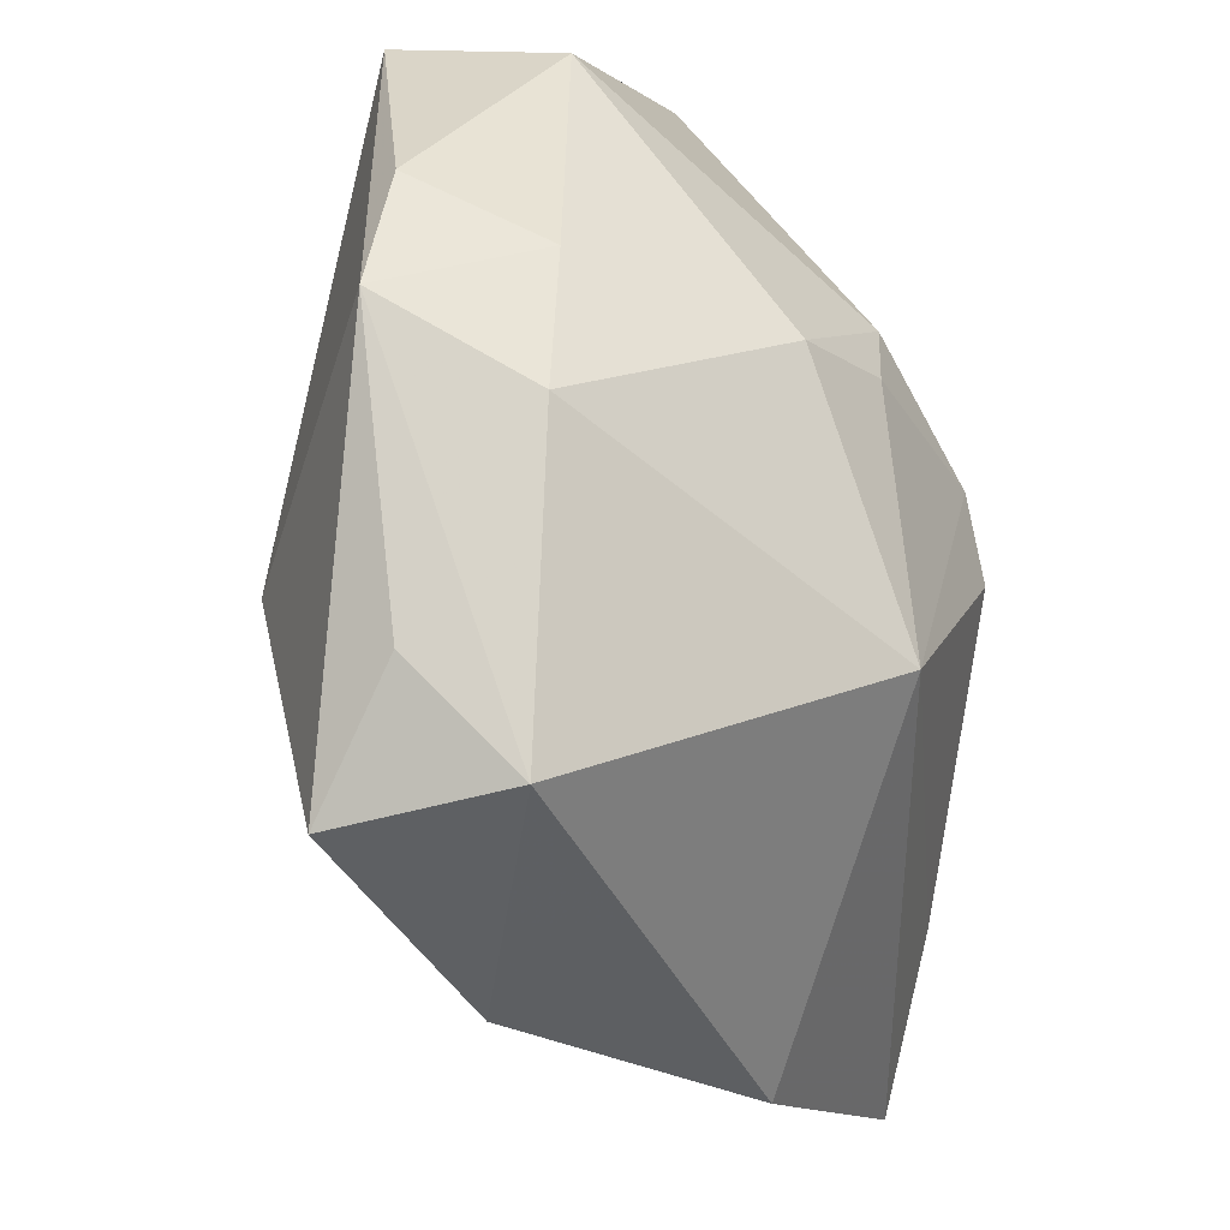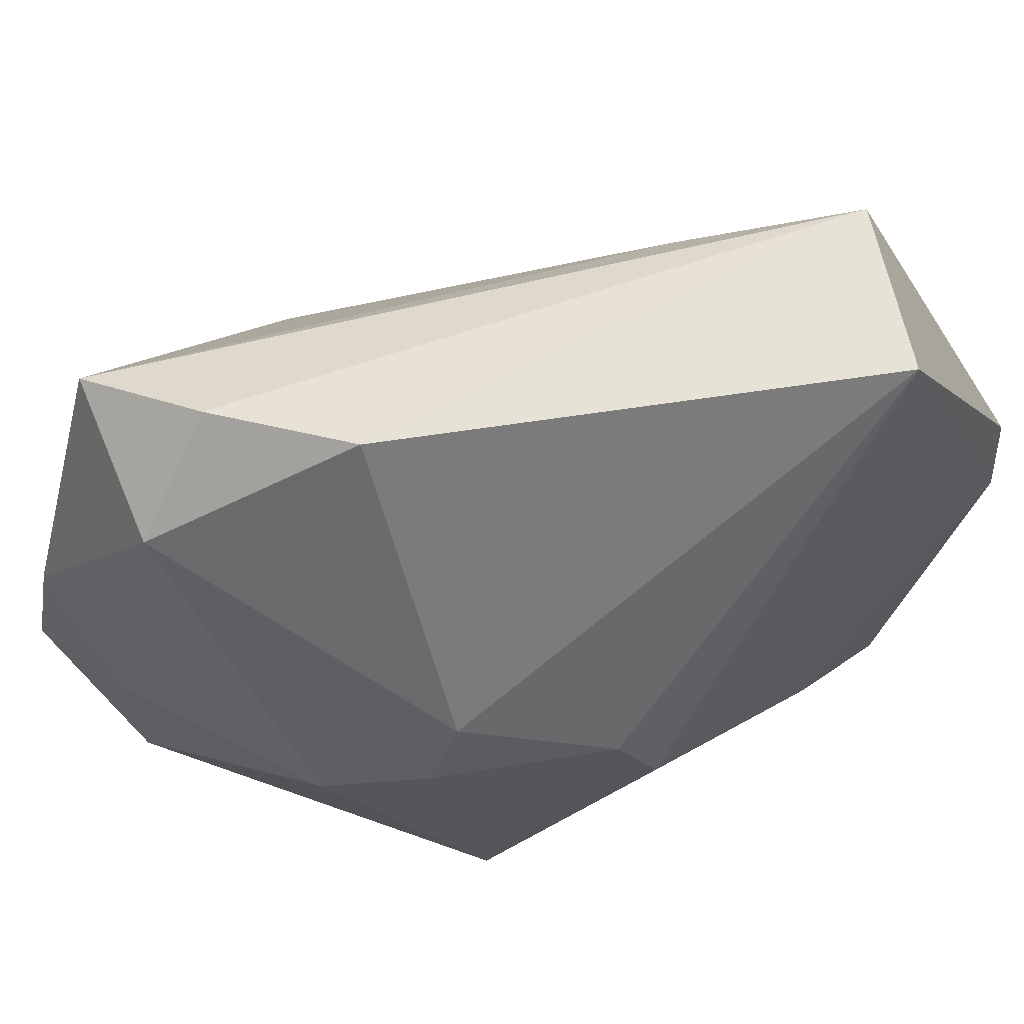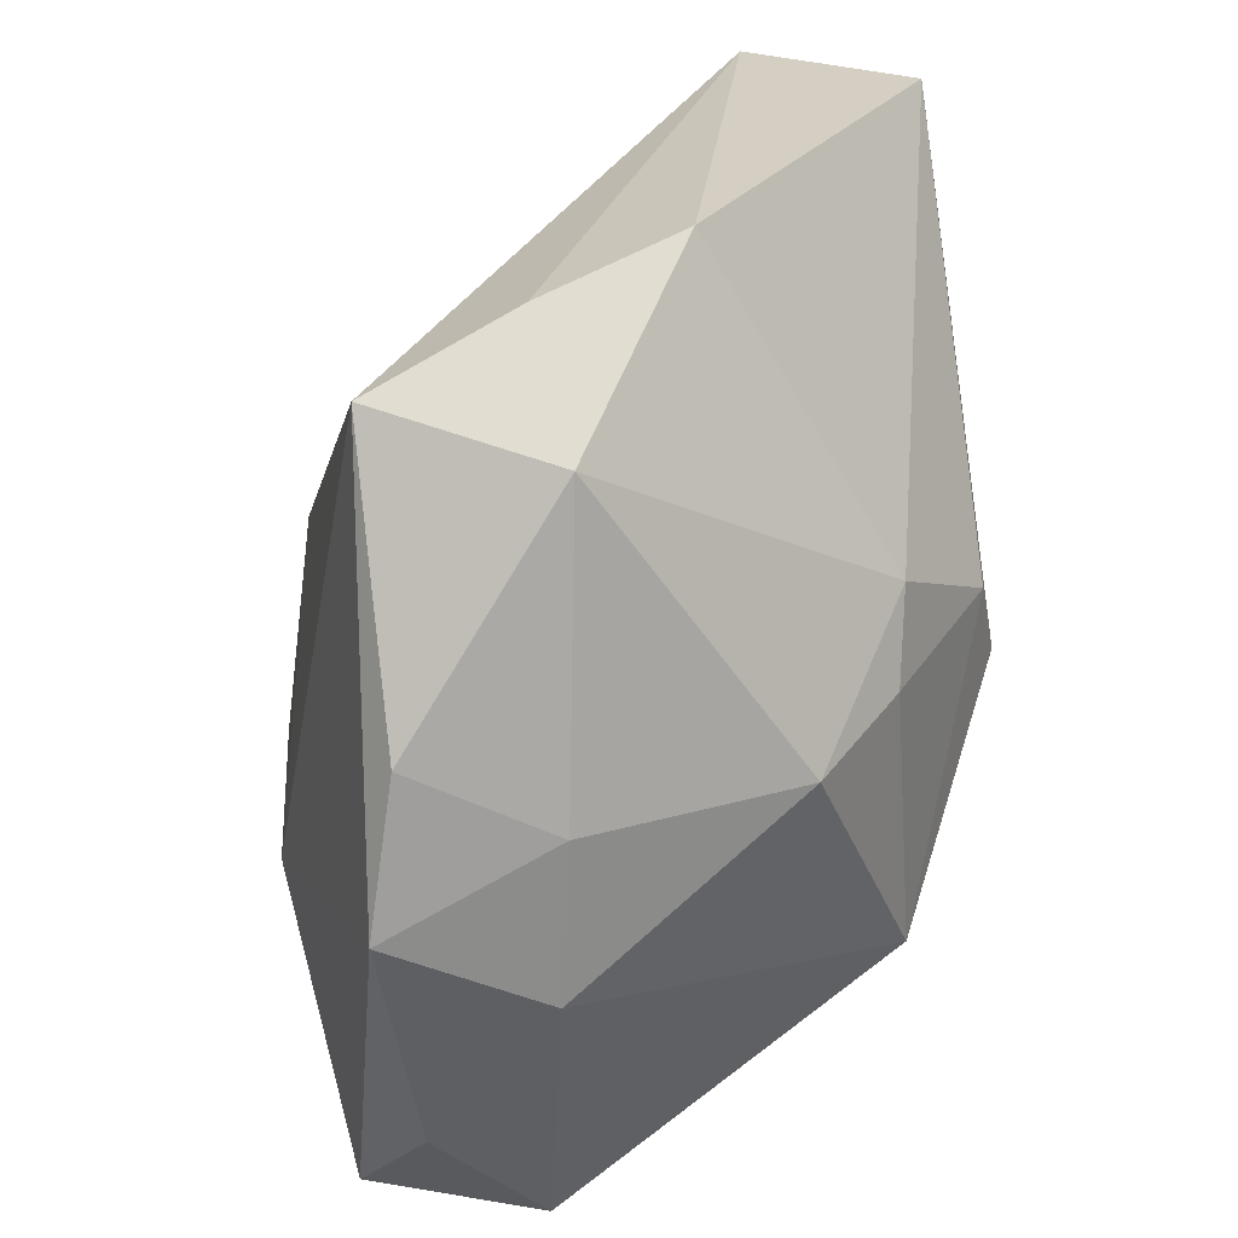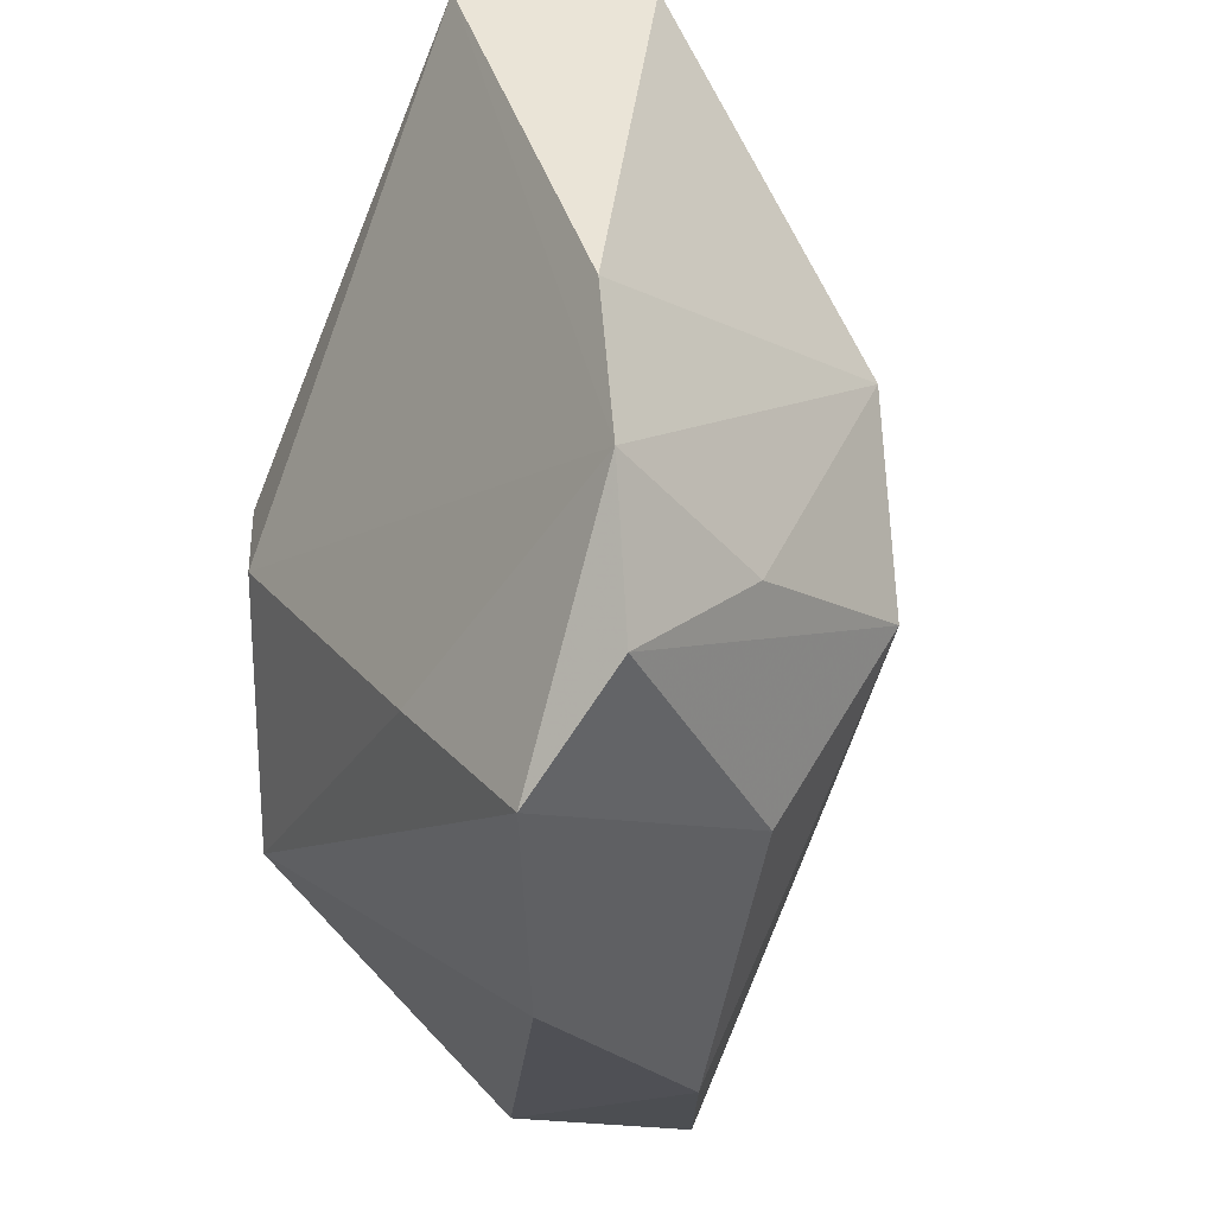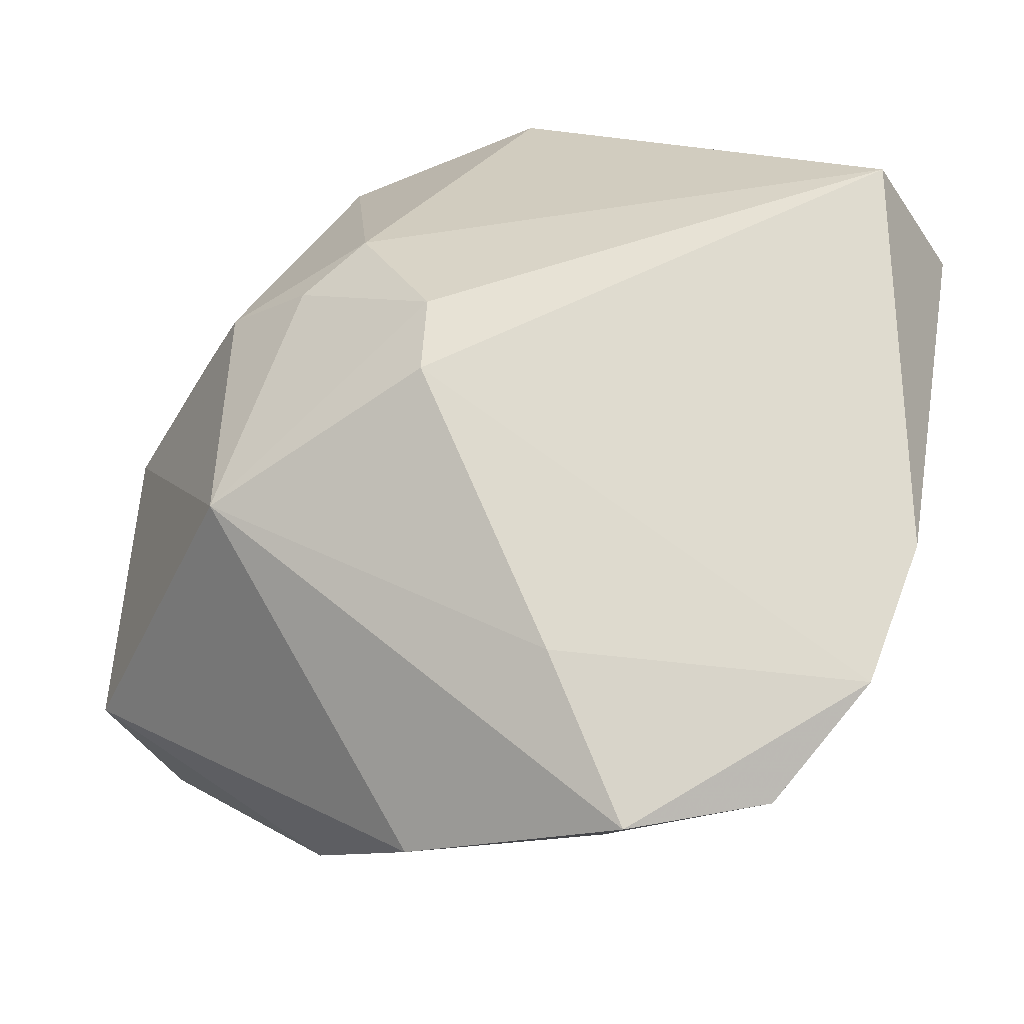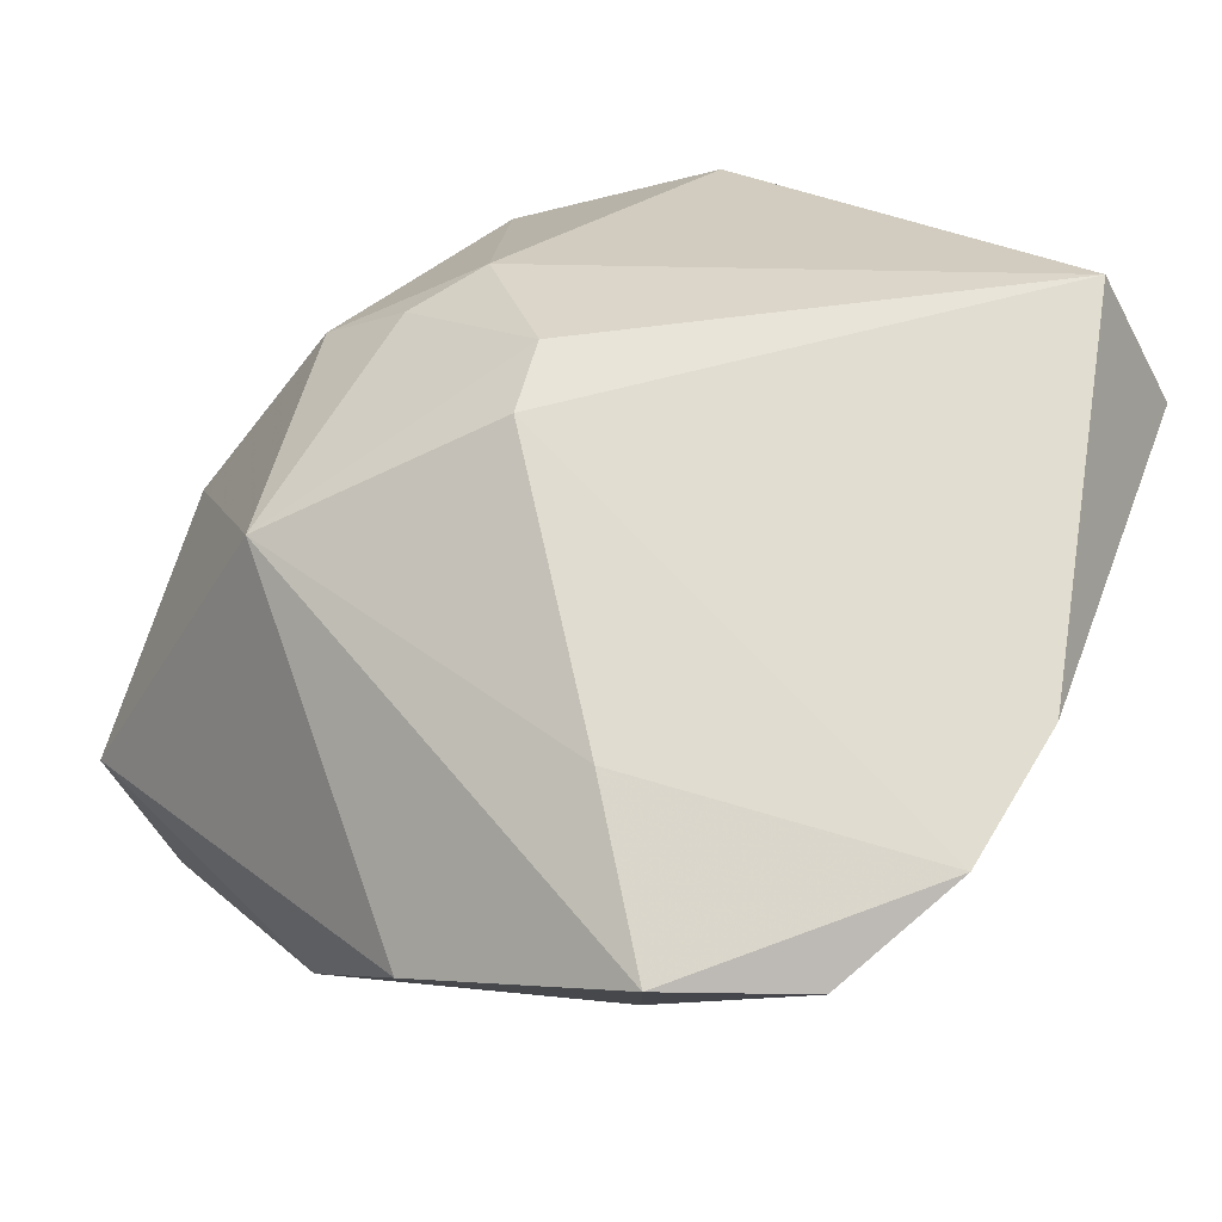
<metadata>
{"format":"obj","ext":"obj","renderer":"f3d","projection":"perspective","resolution":1024,"background":"white","views":[{"elev":-37.2,"azim":-99.3,"up":"+Y"},{"elev":61.6,"azim":-44.4,"up":"+Y"},{"elev":25.0,"azim":-100.0,"up":"+Y"},{"elev":-21.1,"azim":53.8,"up":"+Y"},{"elev":70.4,"azim":28.9,"up":"+Z"},{"elev":68.9,"azim":39.5,"up":"+Z"}]}
</metadata>
<code>
v -0.01404 0.03153 -0.0003575
v 0.03266 0.004517 0.02139
v -0.02227 0.0253 -0.02092
v 0.02131 -0.02103 0.0003973
v -0.03047 0.001637 -0.01043
v 0.0257 0.008019 -0.005279
v 0.0009143 -0.03187 -0.009791
v -0.01917 0.02932 -0.01075
v -0.02289 -0.02276 -0.01818
v -0.01635 -0.01574 0.01336
v -0.009223 -0.009913 -0.02539
v -0.01533 -0.03035 -0.0218
v 0.009531 -0.03119 0.009265
v 0.03203 -0.01699 0.01892
v -0.0311 -0.003801 -0.02184
v -0.02669 0.02219 -0.009393
v -0.005972 -0.000671 0.02122
v 0.0253 -0.007681 -0.006639
v -0.01982 0.003788 0.01122
v -0.003097 -0.004044 -0.0242
v 0.01499 0.02649 0.0006706
v 0.02367 -0.02409 0.02026
v 0.03422 -0.006365 0.02139
v -0.008629 0.004913 0.01958
v 0.02397 0.03153 0.0104
v -0.02148 -0.02988 -0.01037
v -0.003045 0.01058 -0.02229
v 0.01706 0.03091 0.02139
v -0.006378 -0.01756 -0.02146
v 0.002751 0.00642 -0.02085
v 0.01279 -0.01534 0.02113
v 0.03073 -0.009994 0.008479
v -0.03006 0.006645 -0.02016
v -0.0303 -0.0094 -0.01093
v -0.01755 0.009958 0.01193
v -0.02536 0.001161 0.005132
f 12 18 7
f 28 25 1
f 6 18 30
f 13 22 10
f 23 22 14
f 27 6 30
f 10 36 34
f 35 28 1
f 1 16 35
f 35 16 36
f 2 28 23
f 25 28 2
f 23 6 2
f 2 6 25
f 23 28 17
f 23 14 32
f 32 14 18
f 32 6 23
f 18 6 32
f 4 14 22
f 4 13 7
f 22 13 4
f 7 18 4
f 18 14 4
f 21 3 25
f 21 27 3
f 25 6 21
f 6 27 21
f 18 12 29
f 11 12 15
f 15 3 11
f 3 27 11
f 11 29 12
f 26 34 15
f 10 34 26
f 26 13 10
f 26 12 7
f 7 13 26
f 8 16 1
f 3 16 8
f 1 25 8
f 25 3 8
f 33 3 15
f 33 16 3
f 5 34 36
f 36 16 5
f 16 33 5
f 15 34 5
f 5 33 15
f 19 36 10
f 19 35 36
f 31 22 23
f 23 17 31
f 10 22 31
f 31 17 10
f 20 27 30
f 20 11 27
f 30 18 20
f 18 29 20
f 29 11 20
f 15 12 9
f 9 26 15
f 12 26 9
f 35 19 24
f 28 35 24
f 24 17 28
f 10 17 24
f 24 19 10

</code>
